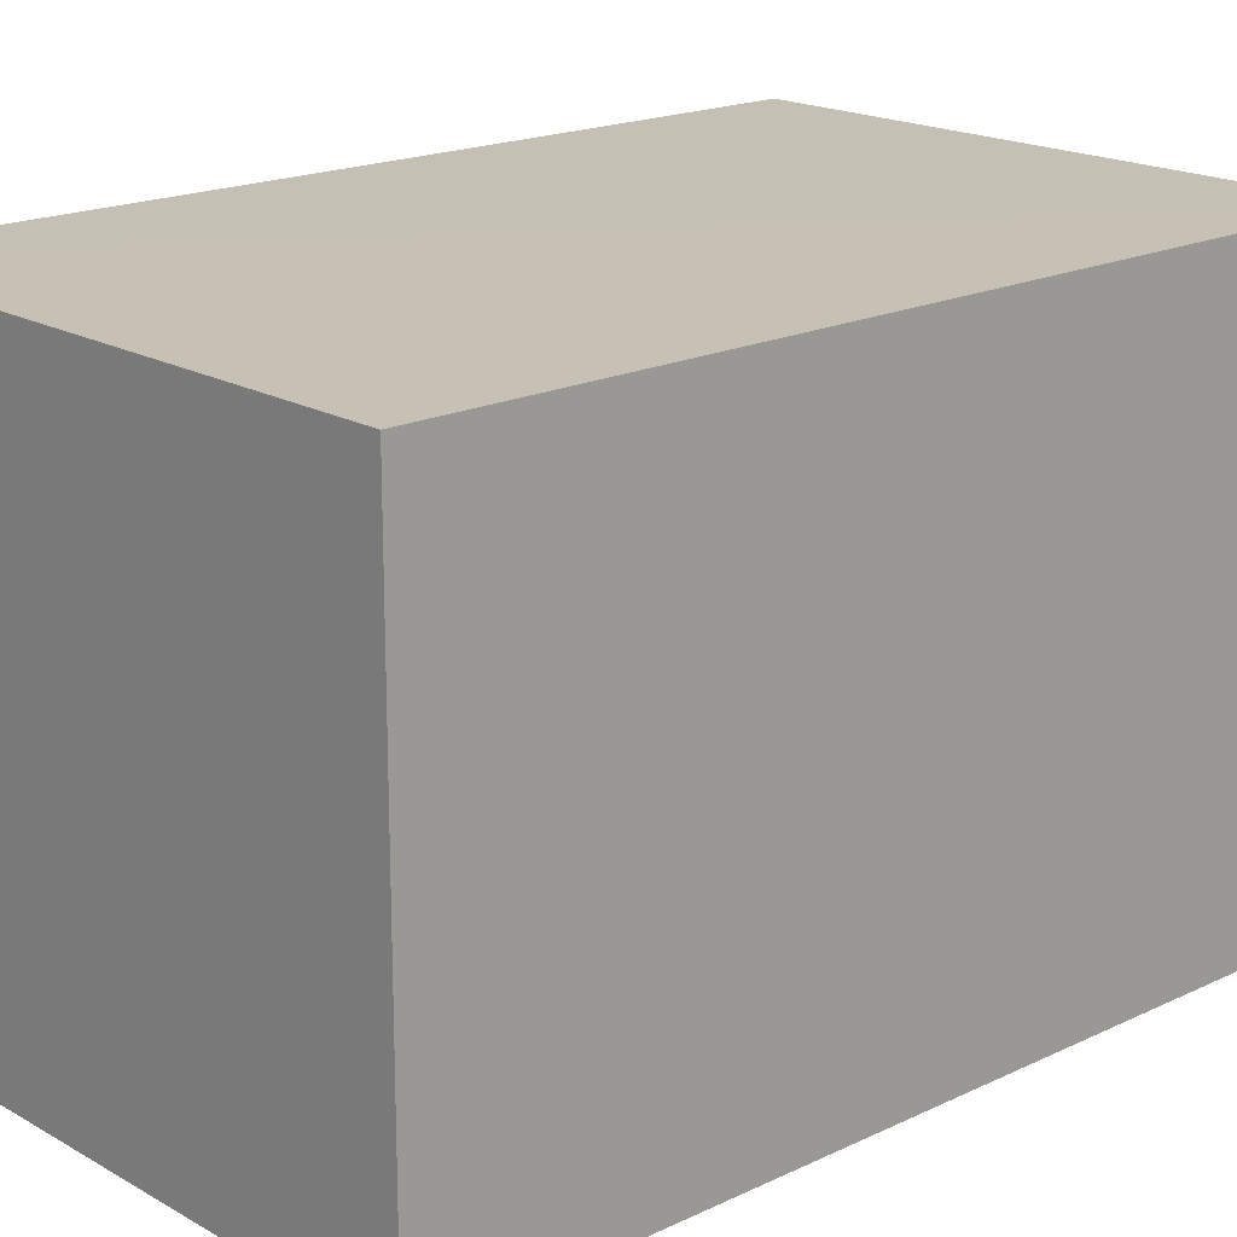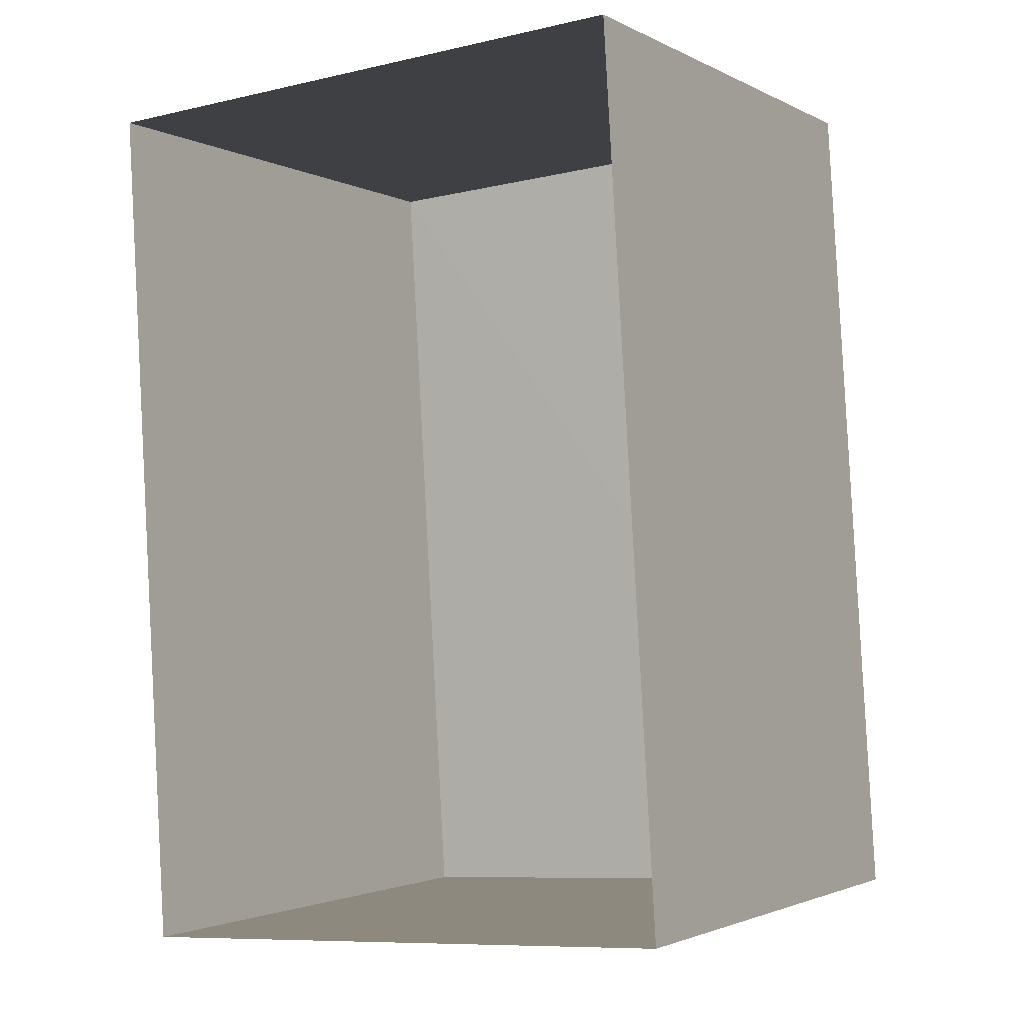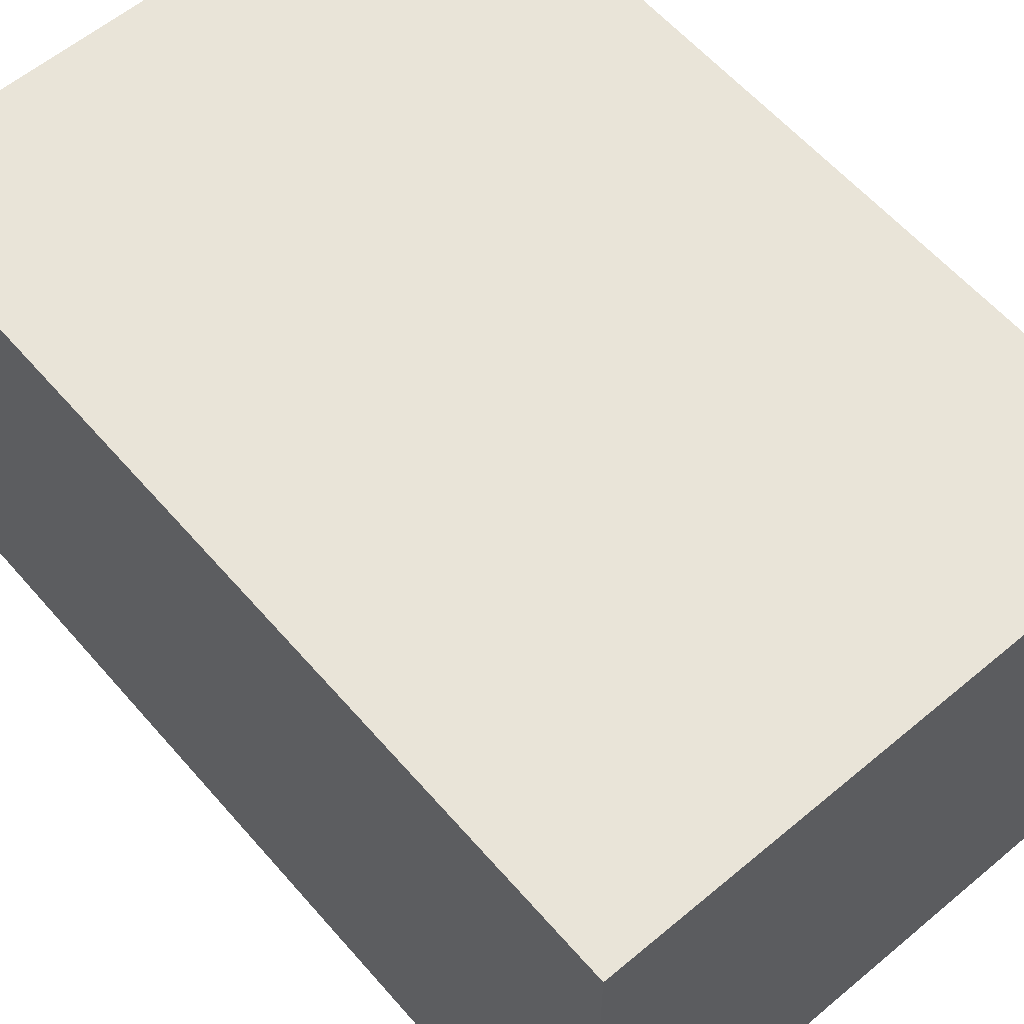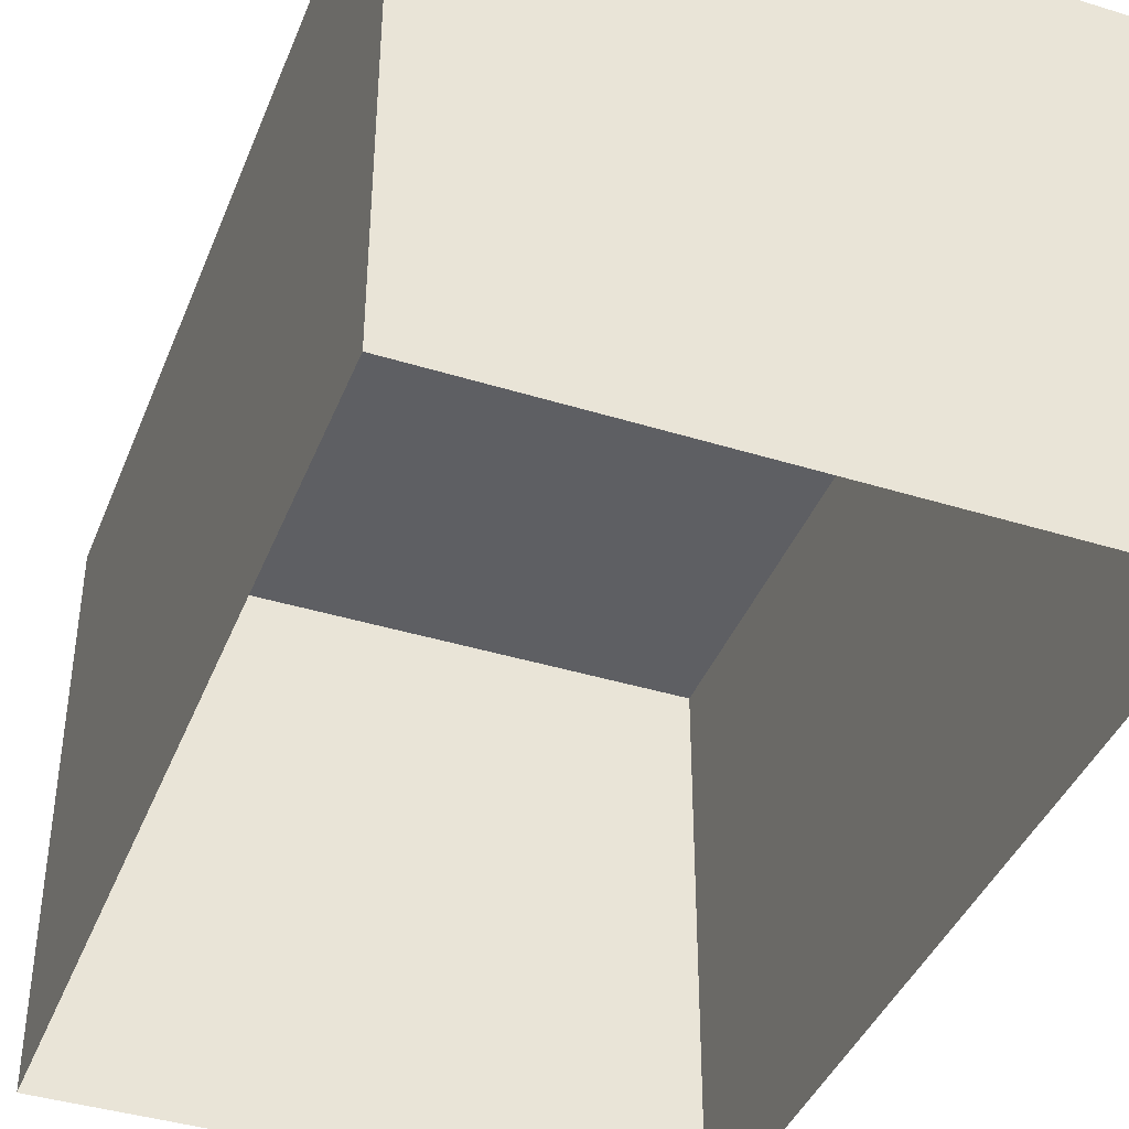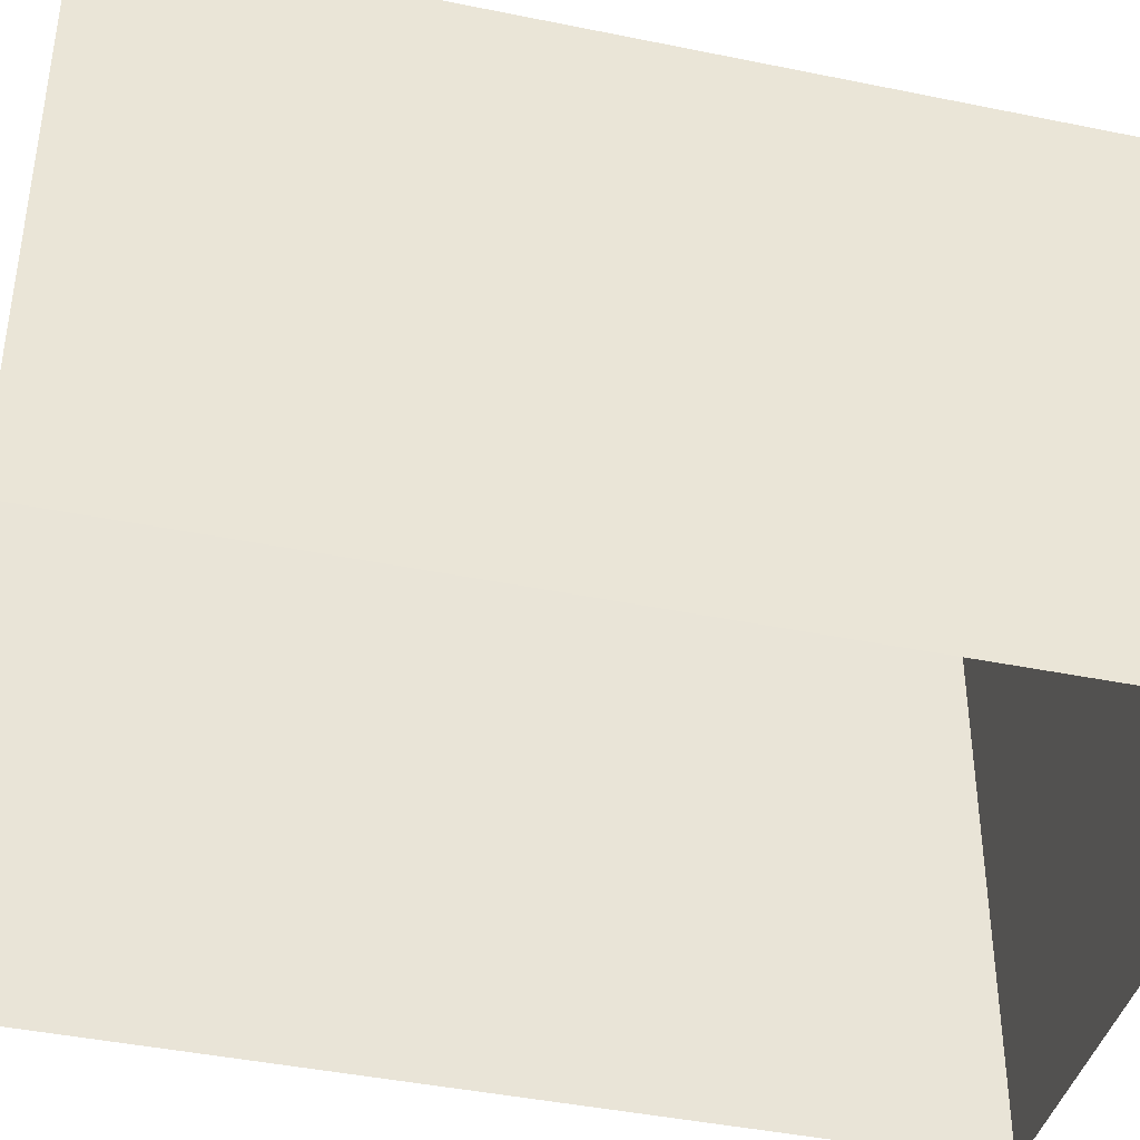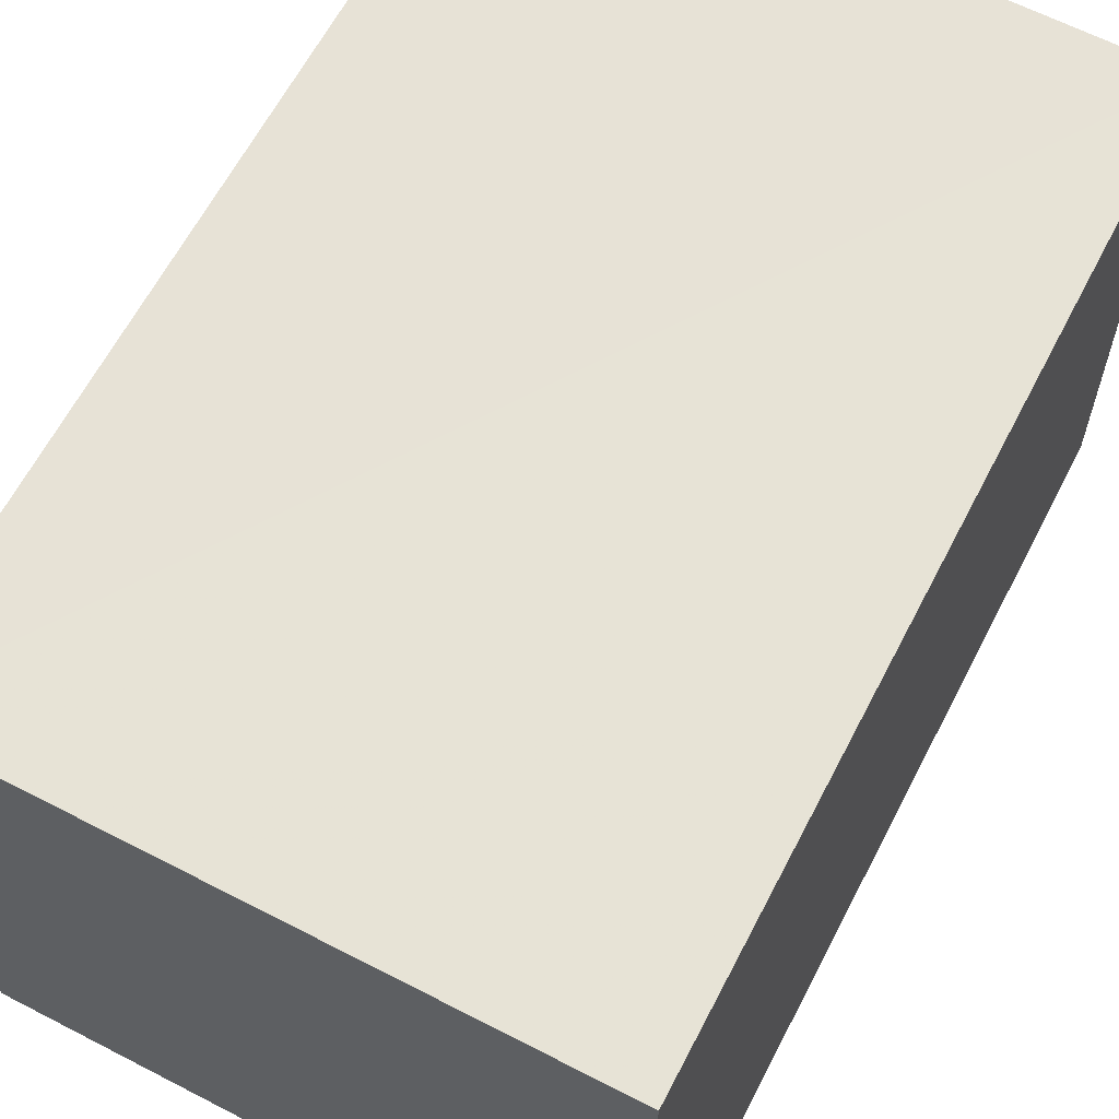
<metadata>
{"format":"obj","ext":"obj","renderer":"f3d","projection":"perspective","resolution":1024,"background":"white","views":[{"elev":18.4,"azim":43.8,"up":"+Z"},{"elev":-2.0,"azim":-149.3,"up":"+Y"},{"elev":60.4,"azim":135.7,"up":"+Z"},{"elev":-40.9,"azim":155.7,"up":"+Z"},{"elev":-40.8,"azim":-107.7,"up":"+Z"},{"elev":62.8,"azim":23.7,"up":"+Z"}]}
</metadata>
<code>
v -3.724e+05 -1.039e+05 30.43
v -3.724e+05 -1.039e+05 30.43
v -3.724e+05 -1.039e+05 30.43
v -3.724e+05 -1.039e+05 30.43
v -3.724e+05 -1.039e+05 33.28
v -3.724e+05 -1.039e+05 33.28
v -3.724e+05 -1.039e+05 33.28
v -3.724e+05 -1.039e+05 33.28
f 1 2 3
f 4 1 3
f 5 6 7
f 5 8 6
f 6 4 3
f 7 6 3
f 5 2 1
f 8 5 1
f 6 1 4
f 6 8 1
f 5 3 2
f 5 7 3

</code>
